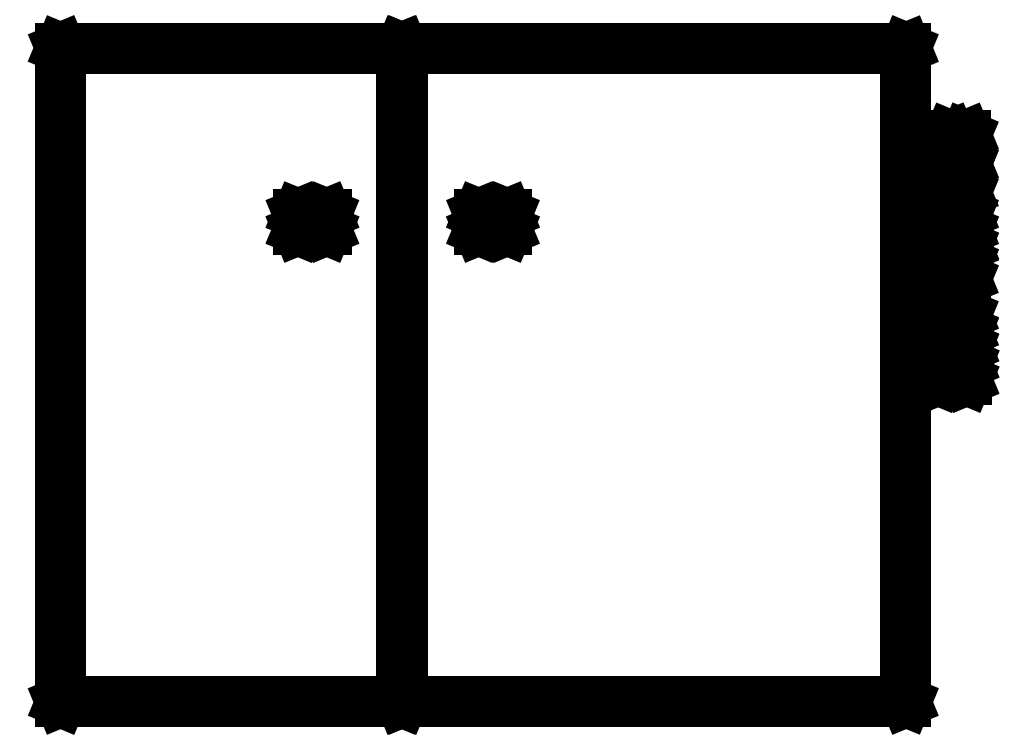
<metadata>
{"format":"dxf","ext":"dxf","renderer":"ezdxf+matplotlib","layout":"modelspace","background":"white","min_lineweight":24,"dpi":150}
</metadata>
<code>
0
SECTION
2
ENTITIES
0
LINE
8
BLACK
10
2.266
20
2.45
11
2.268
21
2.449
0
LINE
8
BLACK
10
2.268
20
2.449
11
2.268
21
2.448
0
LINE
8
BLACK
10
2.268
20
2.448
11
2.268
21
2.373
0
LINE
8
BLACK
10
2.268
20
2.373
11
2.268
21
2.372
0
LINE
8
BLACK
10
2.268
20
2.372
11
2.266
21
2.371
0
LINE
8
BLACK
10
2.266
20
2.371
11
2.134
21
2.371
0
LINE
8
BLACK
10
2.134
20
2.371
11
2.133
21
2.372
0
LINE
8
BLACK
10
2.133
20
2.372
11
2.132
21
2.373
0
LINE
8
BLACK
10
2.132
20
2.373
11
2.132
21
2.448
0
LINE
8
BLACK
10
2.132
20
2.448
11
2.133
21
2.449
0
LINE
8
BLACK
10
2.133
20
2.449
11
2.134
21
2.45
0
LINE
8
BLACK
10
2.134
20
2.45
11
2.266
21
2.45
0
LINE
8
BLACK
10
2.136
20
2.446
11
2.136
21
2.375
0
LINE
8
BLACK
10
2.136
20
2.375
11
2.264
21
2.375
0
LINE
8
BLACK
10
2.264
20
2.375
11
2.264
21
2.446
0
LINE
8
BLACK
10
2.264
20
2.446
11
2.136
21
2.446
0
LINE
8
BLACK
10
2.618
20
3.231
11
2.619
21
3.231
0
LINE
8
BLACK
10
2.619
20
3.231
11
2.62
21
3.229
0
LINE
8
BLACK
10
2.62
20
3.229
11
2.62
21
0.1506
0
LINE
8
BLACK
10
2.62
20
0.1506
11
2.619
21
0.1492
0
LINE
8
BLACK
10
2.619
20
0.1492
11
2.618
21
0.1487
0
LINE
8
BLACK
10
2.618
20
0.1487
11
1.015
21
0.1487
0
LINE
8
BLACK
10
1.015
20
0.1487
11
1.014
21
0.1492
0
LINE
8
BLACK
10
1.014
20
0.1492
11
1.013
21
0.1506
0
LINE
8
BLACK
10
1.013
20
0.1506
11
1.013
21
3.229
0
LINE
8
BLACK
10
1.013
20
3.229
11
1.014
21
3.231
0
LINE
8
BLACK
10
1.014
20
3.231
11
1.015
21
3.231
0
LINE
8
BLACK
10
1.015
20
3.231
11
2.618
21
3.231
0
LINE
8
BLACK
10
1.017
20
3.227
11
1.017
21
0.1526
0
LINE
8
BLACK
10
1.017
20
0.1526
11
2.616
21
0.1526
0
LINE
8
BLACK
10
2.616
20
0.1526
11
2.616
21
3.227
0
LINE
8
BLACK
10
2.616
20
3.227
11
1.017
21
3.227
0
LINE
8
BLACK
10
3.117
20
2.45
11
3.118
21
2.449
0
LINE
8
BLACK
10
3.118
20
2.449
11
3.119
21
2.448
0
LINE
8
BLACK
10
3.119
20
2.448
11
3.119
21
2.373
0
LINE
8
BLACK
10
3.119
20
2.373
11
3.118
21
2.372
0
LINE
8
BLACK
10
3.118
20
2.372
11
3.117
21
2.371
0
LINE
8
BLACK
10
3.117
20
2.371
11
2.984
21
2.371
0
LINE
8
BLACK
10
2.984
20
2.371
11
2.983
21
2.372
0
LINE
8
BLACK
10
2.983
20
2.372
11
2.983
21
2.373
0
LINE
8
BLACK
10
2.983
20
2.373
11
2.983
21
2.448
0
LINE
8
BLACK
10
2.983
20
2.448
11
2.983
21
2.449
0
LINE
8
BLACK
10
2.983
20
2.449
11
2.984
21
2.45
0
LINE
8
BLACK
10
2.984
20
2.45
11
3.117
21
2.45
0
LINE
8
BLACK
10
2.986
20
2.446
11
2.986
21
2.375
0
LINE
8
BLACK
10
2.986
20
2.375
11
3.115
21
2.375
0
LINE
8
BLACK
10
3.115
20
2.375
11
3.115
21
2.446
0
LINE
8
BLACK
10
3.115
20
2.446
11
2.986
21
2.446
0
LINE
8
BLACK
10
4.995
20
3.231
11
4.997
21
3.231
0
LINE
8
BLACK
10
4.997
20
3.231
11
4.997
21
3.229
0
LINE
8
BLACK
10
4.997
20
3.229
11
4.997
21
0.1506
0
LINE
8
BLACK
10
4.997
20
0.1506
11
4.997
21
0.1492
0
LINE
8
BLACK
10
4.997
20
0.1492
11
4.995
21
0.1487
0
LINE
8
BLACK
10
4.995
20
0.1487
11
2.626
21
0.1487
0
LINE
8
BLACK
10
2.626
20
0.1487
11
2.624
21
0.1492
0
LINE
8
BLACK
10
2.624
20
0.1492
11
2.624
21
0.1506
0
LINE
8
BLACK
10
2.624
20
0.1506
11
2.624
21
3.229
0
LINE
8
BLACK
10
2.624
20
3.229
11
2.624
21
3.231
0
LINE
8
BLACK
10
2.624
20
3.231
11
2.626
21
3.231
0
LINE
8
BLACK
10
2.626
20
3.231
11
4.995
21
3.231
0
LINE
8
BLACK
10
2.628
20
3.227
11
2.628
21
0.1526
0
LINE
8
BLACK
10
2.628
20
0.1526
11
4.993
21
0.1526
0
LINE
8
BLACK
10
4.993
20
0.1526
11
4.993
21
3.227
0
LINE
8
BLACK
10
4.993
20
3.227
11
2.628
21
3.227
0
LINE
8
BLACK
10
5.278
20
1.973
11
5.28
21
1.973
0
LINE
8
BLACK
10
5.28
20
1.973
11
5.28
21
1.972
0
LINE
8
BLACK
10
5.28
20
1.972
11
5.28
21
1.897
0
LINE
8
BLACK
10
5.28
20
1.897
11
5.28
21
1.896
0
LINE
8
BLACK
10
5.28
20
1.896
11
5.281
21
1.896
0
LINE
8
BLACK
10
5.281
20
1.896
11
5.281
21
1.895
0
LINE
8
BLACK
10
5.281
20
1.895
11
5.281
21
1.82
0
LINE
8
BLACK
10
5.281
20
1.82
11
5.281
21
1.82
0
LINE
8
BLACK
10
5.281
20
1.82
11
5.282
21
1.819
0
LINE
8
BLACK
10
5.282
20
1.819
11
5.282
21
1.818
0
LINE
8
BLACK
10
5.282
20
1.818
11
5.282
21
1.743
0
LINE
8
BLACK
10
5.282
20
1.743
11
5.282
21
1.743
0
LINE
8
BLACK
10
5.282
20
1.743
11
5.283
21
1.743
0
LINE
8
BLACK
10
5.283
20
1.743
11
5.283
21
1.741
0
LINE
8
BLACK
10
5.283
20
1.741
11
5.283
21
1.666
0
LINE
8
BLACK
10
5.283
20
1.666
11
5.283
21
1.665
0
LINE
8
BLACK
10
5.283
20
1.665
11
5.281
21
1.664
0
LINE
8
BLACK
10
5.281
20
1.664
11
5.149
21
1.664
0
LINE
8
BLACK
10
5.149
20
1.664
11
5.147
21
1.665
0
LINE
8
BLACK
10
5.147
20
1.665
11
5.147
21
1.666
0
LINE
8
BLACK
10
5.147
20
1.666
11
5.147
21
1.741
0
LINE
8
BLACK
10
5.147
20
1.741
11
5.147
21
1.742
0
LINE
8
BLACK
10
5.147
20
1.742
11
5.146
21
1.742
0
LINE
8
BLACK
10
5.146
20
1.742
11
5.146
21
1.743
0
LINE
8
BLACK
10
5.146
20
1.743
11
5.146
21
1.818
0
LINE
8
BLACK
10
5.146
20
1.818
11
5.146
21
1.818
0
LINE
8
BLACK
10
5.146
20
1.818
11
5.146
21
1.819
0
LINE
8
BLACK
10
5.146
20
1.819
11
5.145
21
1.82
0
LINE
8
BLACK
10
5.145
20
1.82
11
5.145
21
1.895
0
LINE
8
BLACK
10
5.145
20
1.895
11
5.145
21
1.895
0
LINE
8
BLACK
10
5.145
20
1.895
11
5.145
21
1.895
0
LINE
8
BLACK
10
5.145
20
1.895
11
5.144
21
1.897
0
LINE
8
BLACK
10
5.144
20
1.897
11
5.144
21
1.972
0
LINE
8
BLACK
10
5.144
20
1.972
11
5.145
21
1.973
0
LINE
8
BLACK
10
5.145
20
1.973
11
5.146
21
1.973
0
LINE
8
BLACK
10
5.146
20
1.973
11
5.278
21
1.973
0
LINE
8
BLACK
10
5.151
20
1.739
11
5.151
21
1.668
0
LINE
8
BLACK
10
5.151
20
1.668
11
5.279
21
1.668
0
LINE
8
BLACK
10
5.279
20
1.668
11
5.279
21
1.739
0
LINE
8
BLACK
10
5.279
20
1.739
11
5.151
21
1.739
0
LINE
8
BLACK
10
5.15
20
1.816
11
5.15
21
1.745
0
LINE
8
BLACK
10
5.15
20
1.745
11
5.278
21
1.745
0
LINE
8
BLACK
10
5.278
20
1.745
11
5.278
21
1.816
0
LINE
8
BLACK
10
5.278
20
1.816
11
5.15
21
1.816
0
LINE
8
BLACK
10
5.149
20
1.893
11
5.149
21
1.822
0
LINE
8
BLACK
10
5.149
20
1.822
11
5.277
21
1.822
0
LINE
8
BLACK
10
5.277
20
1.822
11
5.277
21
1.893
0
LINE
8
BLACK
10
5.277
20
1.893
11
5.149
21
1.893
0
LINE
8
BLACK
10
5.148
20
1.97
11
5.148
21
1.899
0
LINE
8
BLACK
10
5.148
20
1.899
11
5.276
21
1.899
0
LINE
8
BLACK
10
5.276
20
1.899
11
5.276
21
1.97
0
LINE
8
BLACK
10
5.276
20
1.97
11
5.148
21
1.97
0
LINE
8
BLACK
10
5.279
20
2.45
11
5.28
21
2.449
0
LINE
8
BLACK
10
5.28
20
2.449
11
5.281
21
2.448
0
LINE
8
BLACK
10
5.281
20
2.448
11
5.281
21
2.373
0
LINE
8
BLACK
10
5.281
20
2.373
11
5.28
21
2.372
0
LINE
8
BLACK
10
5.28
20
2.372
11
5.281
21
2.371
0
LINE
8
BLACK
10
5.281
20
2.371
11
5.281
21
2.296
0
LINE
8
BLACK
10
5.281
20
2.296
11
5.28
21
2.295
0
LINE
8
BLACK
10
5.28
20
2.295
11
5.28
21
2.295
0
LINE
8
BLACK
10
5.28
20
2.295
11
5.28
21
2.295
0
LINE
8
BLACK
10
5.28
20
2.295
11
5.281
21
2.293
0
LINE
8
BLACK
10
5.281
20
2.293
11
5.281
21
2.219
0
LINE
8
BLACK
10
5.281
20
2.219
11
5.28
21
2.217
0
LINE
8
BLACK
10
5.28
20
2.217
11
5.28
21
2.143
0
LINE
8
BLACK
10
5.28
20
2.143
11
5.28
21
2.141
0
LINE
8
BLACK
10
5.28
20
2.141
11
5.278
21
2.141
0
LINE
8
BLACK
10
5.278
20
2.141
11
5.146
21
2.141
0
LINE
8
BLACK
10
5.146
20
2.141
11
5.145
21
2.141
0
LINE
8
BLACK
10
5.145
20
2.141
11
5.144
21
2.143
0
LINE
8
BLACK
10
5.144
20
2.143
11
5.144
21
2.218
0
LINE
8
BLACK
10
5.144
20
2.218
11
5.144
21
2.219
0
LINE
8
BLACK
10
5.144
20
2.219
11
5.144
21
2.293
0
LINE
8
BLACK
10
5.144
20
2.293
11
5.145
21
2.295
0
LINE
8
BLACK
10
5.145
20
2.295
11
5.145
21
2.295
0
LINE
8
BLACK
10
5.145
20
2.295
11
5.145
21
2.295
0
LINE
8
BLACK
10
5.145
20
2.295
11
5.144
21
2.296
0
LINE
8
BLACK
10
5.144
20
2.296
11
5.144
21
2.371
0
LINE
8
BLACK
10
5.144
20
2.371
11
5.145
21
2.372
0
LINE
8
BLACK
10
5.145
20
2.372
11
5.144
21
2.373
0
LINE
8
BLACK
10
5.144
20
2.373
11
5.144
21
2.448
0
LINE
8
BLACK
10
5.144
20
2.448
11
5.145
21
2.449
0
LINE
8
BLACK
10
5.145
20
2.449
11
5.146
21
2.45
0
LINE
8
BLACK
10
5.146
20
2.45
11
5.279
21
2.45
0
LINE
8
BLACK
10
5.148
20
2.216
11
5.148
21
2.145
0
LINE
8
BLACK
10
5.148
20
2.145
11
5.276
21
2.145
0
LINE
8
BLACK
10
5.276
20
2.145
11
5.276
21
2.216
0
LINE
8
BLACK
10
5.276
20
2.216
11
5.148
21
2.216
0
LINE
8
BLACK
10
5.148
20
2.291
11
5.148
21
2.221
0
LINE
8
BLACK
10
5.148
20
2.221
11
5.277
21
2.221
0
LINE
8
BLACK
10
5.277
20
2.221
11
5.277
21
2.291
0
LINE
8
BLACK
10
5.277
20
2.291
11
5.148
21
2.291
0
LINE
8
BLACK
10
5.148
20
2.369
11
5.148
21
2.298
0
LINE
8
BLACK
10
5.148
20
2.298
11
5.277
21
2.298
0
LINE
8
BLACK
10
5.277
20
2.298
11
5.277
21
2.369
0
LINE
8
BLACK
10
5.277
20
2.369
11
5.148
21
2.369
0
LINE
8
BLACK
10
5.148
20
2.446
11
5.148
21
2.375
0
LINE
8
BLACK
10
5.148
20
2.375
11
5.277
21
2.375
0
LINE
8
BLACK
10
5.277
20
2.375
11
5.277
21
2.446
0
LINE
8
BLACK
10
5.277
20
2.446
11
5.148
21
2.446
0
LINE
8
BLACK
10
5.278
20
2.82
11
5.279
21
2.82
0
LINE
8
BLACK
10
5.279
20
2.82
11
5.28
21
2.818
0
LINE
8
BLACK
10
5.28
20
2.818
11
5.28
21
2.686
0
LINE
8
BLACK
10
5.28
20
2.686
11
5.279
21
2.684
0
LINE
8
BLACK
10
5.279
20
2.684
11
5.279
21
2.684
0
LINE
8
BLACK
10
5.279
20
2.684
11
5.279
21
2.684
0
LINE
8
BLACK
10
5.279
20
2.684
11
5.28
21
2.683
0
LINE
8
BLACK
10
5.28
20
2.683
11
5.28
21
2.551
0
LINE
8
BLACK
10
5.28
20
2.551
11
5.279
21
2.549
0
LINE
8
BLACK
10
5.279
20
2.549
11
5.278
21
2.549
0
LINE
8
BLACK
10
5.278
20
2.549
11
5.203
21
2.549
0
LINE
8
BLACK
10
5.203
20
2.549
11
5.202
21
2.549
0
LINE
8
BLACK
10
5.202
20
2.549
11
5.201
21
2.551
0
LINE
8
BLACK
10
5.201
20
2.551
11
5.201
21
2.683
0
LINE
8
BLACK
10
5.201
20
2.683
11
5.202
21
2.684
0
LINE
8
BLACK
10
5.202
20
2.684
11
5.202
21
2.684
0
LINE
8
BLACK
10
5.202
20
2.684
11
5.202
21
2.684
0
LINE
8
BLACK
10
5.202
20
2.684
11
5.201
21
2.686
0
LINE
8
BLACK
10
5.201
20
2.686
11
5.201
21
2.818
0
LINE
8
BLACK
10
5.201
20
2.818
11
5.202
21
2.82
0
LINE
8
BLACK
10
5.202
20
2.82
11
5.203
21
2.82
0
LINE
8
BLACK
10
5.203
20
2.82
11
5.278
21
2.82
0
LINE
8
BLACK
10
5.205
20
2.681
11
5.205
21
2.553
0
LINE
8
BLACK
10
5.205
20
2.553
11
5.276
21
2.553
0
LINE
8
BLACK
10
5.276
20
2.553
11
5.276
21
2.681
0
LINE
8
BLACK
10
5.276
20
2.681
11
5.205
21
2.681
0
LINE
8
BLACK
10
5.205
20
2.816
11
5.205
21
2.688
0
LINE
8
BLACK
10
5.205
20
2.688
11
5.276
21
2.688
0
LINE
8
BLACK
10
5.276
20
2.688
11
5.276
21
2.816
0
LINE
8
BLACK
10
5.276
20
2.816
11
5.205
21
2.816
0
ENDSEC
0
EOF

</code>
